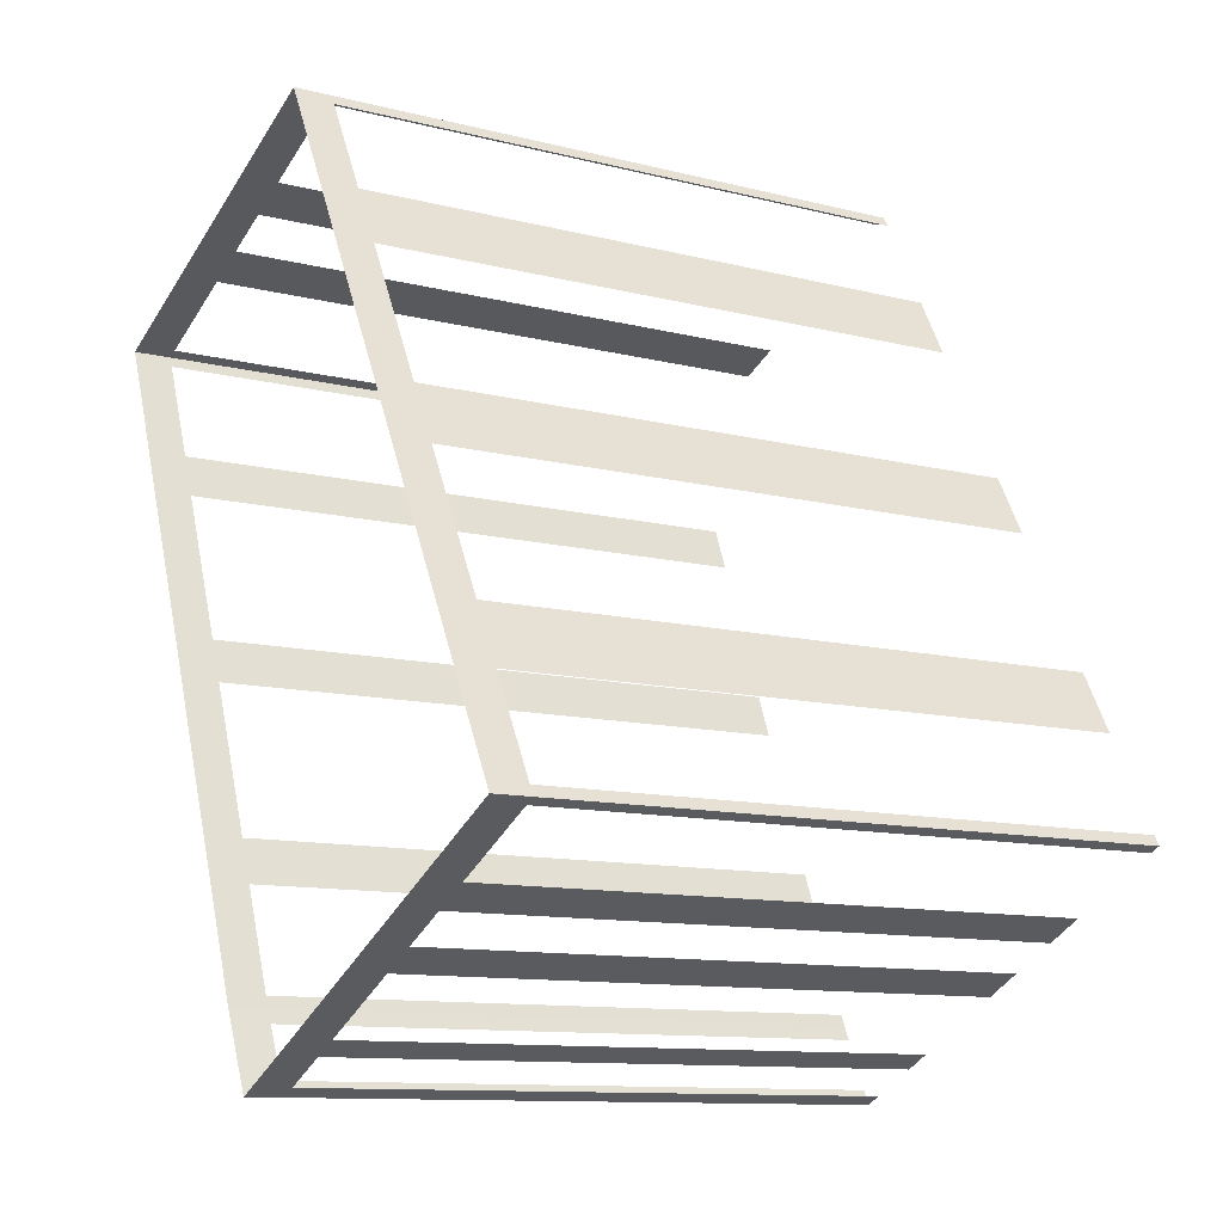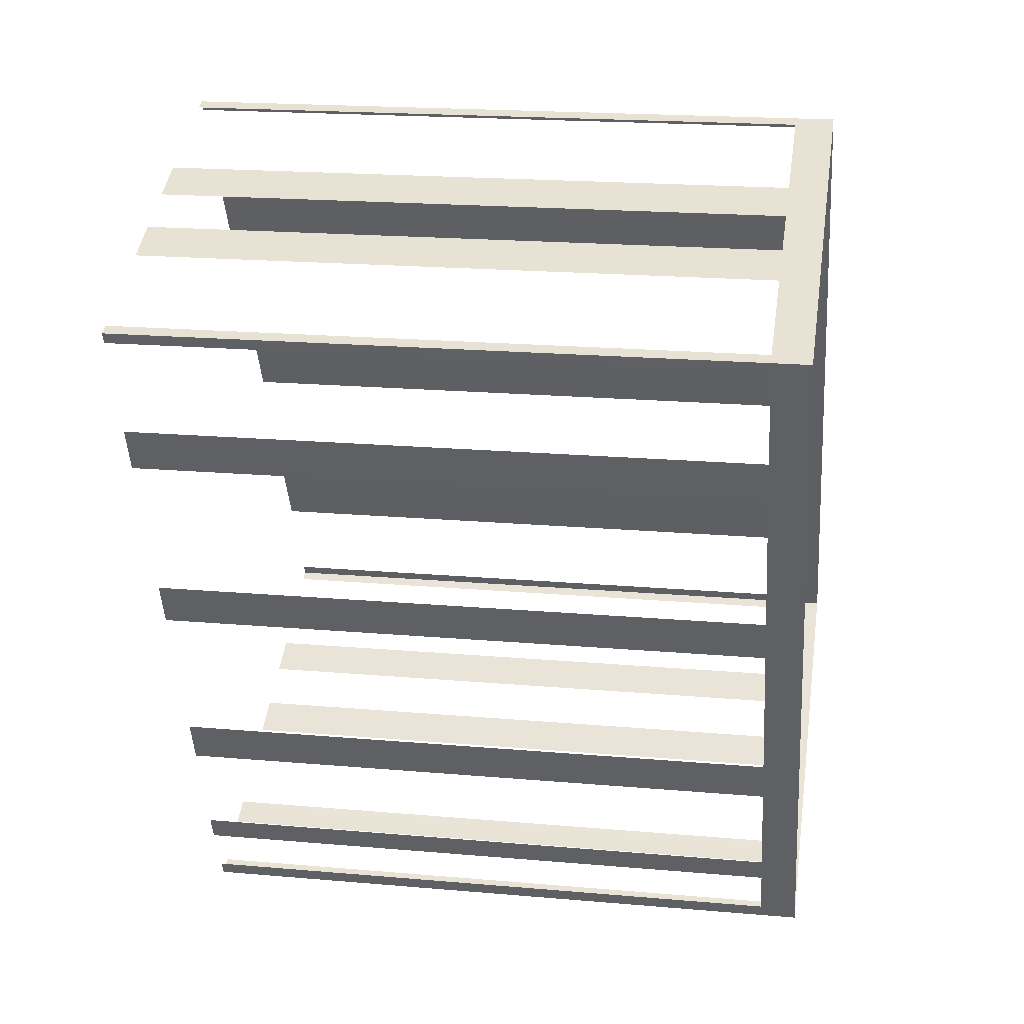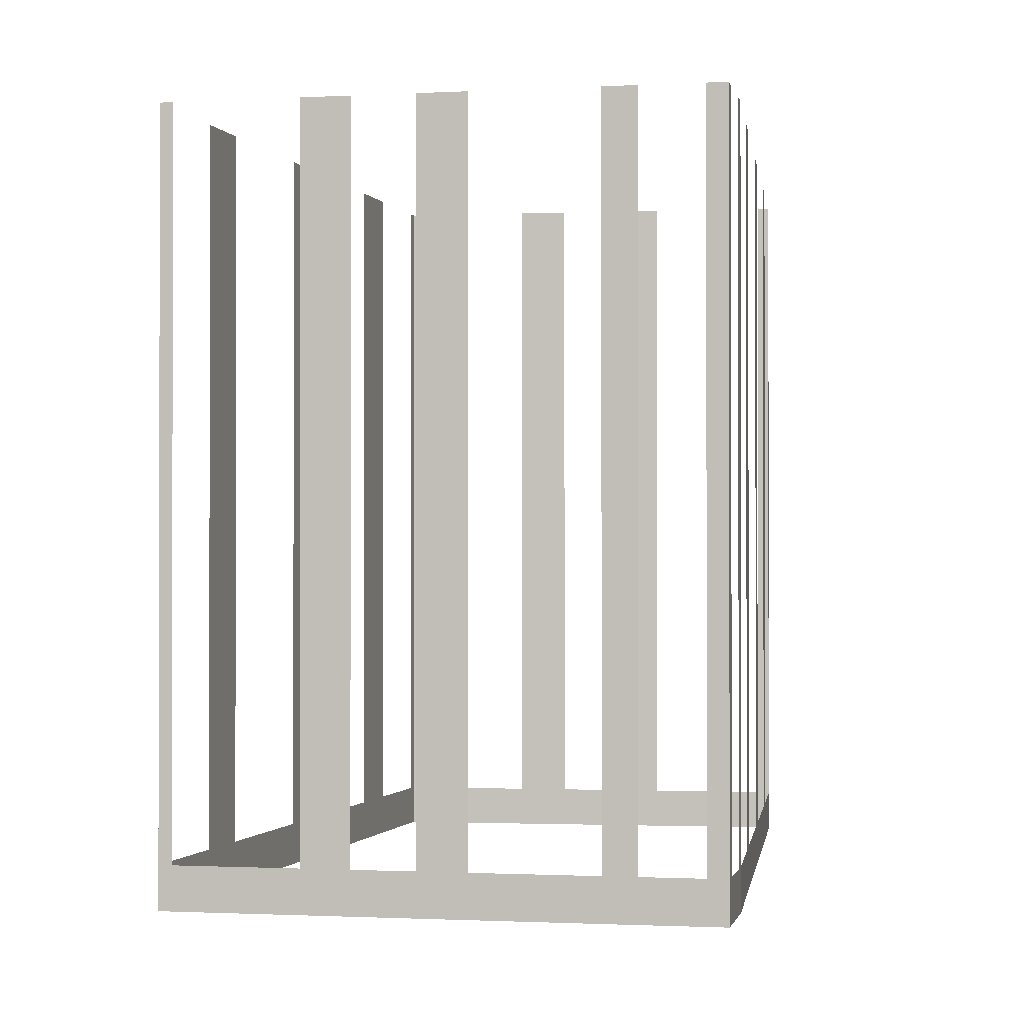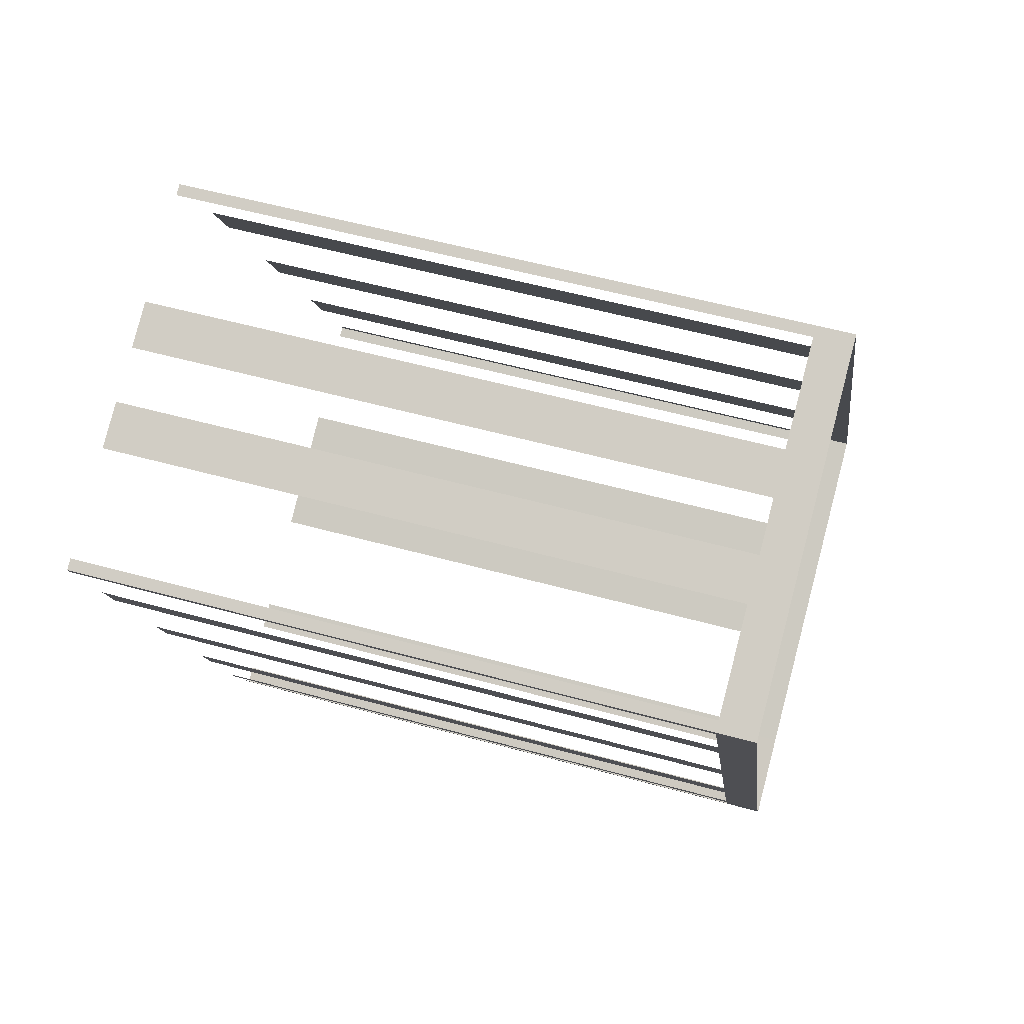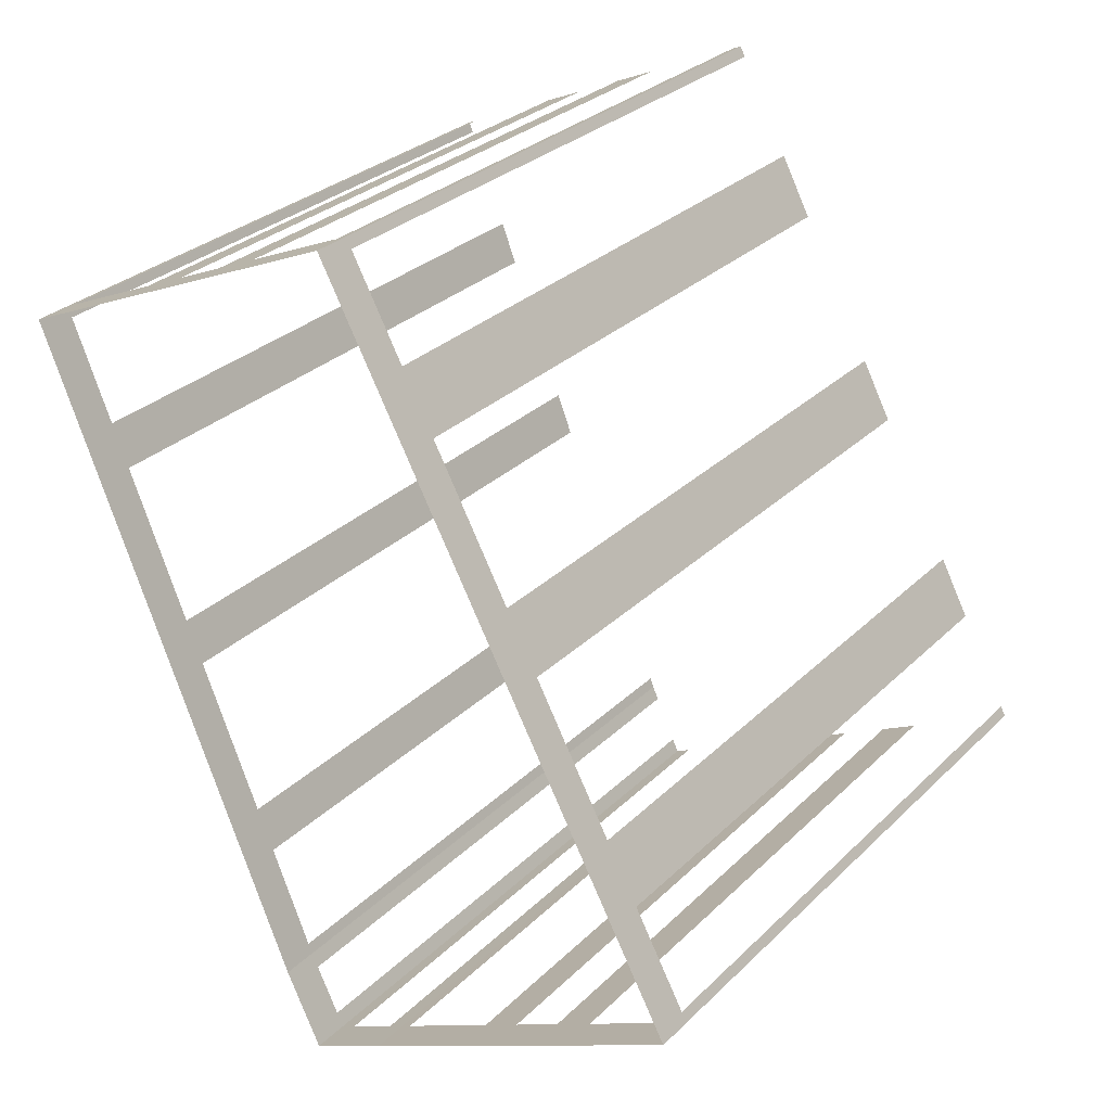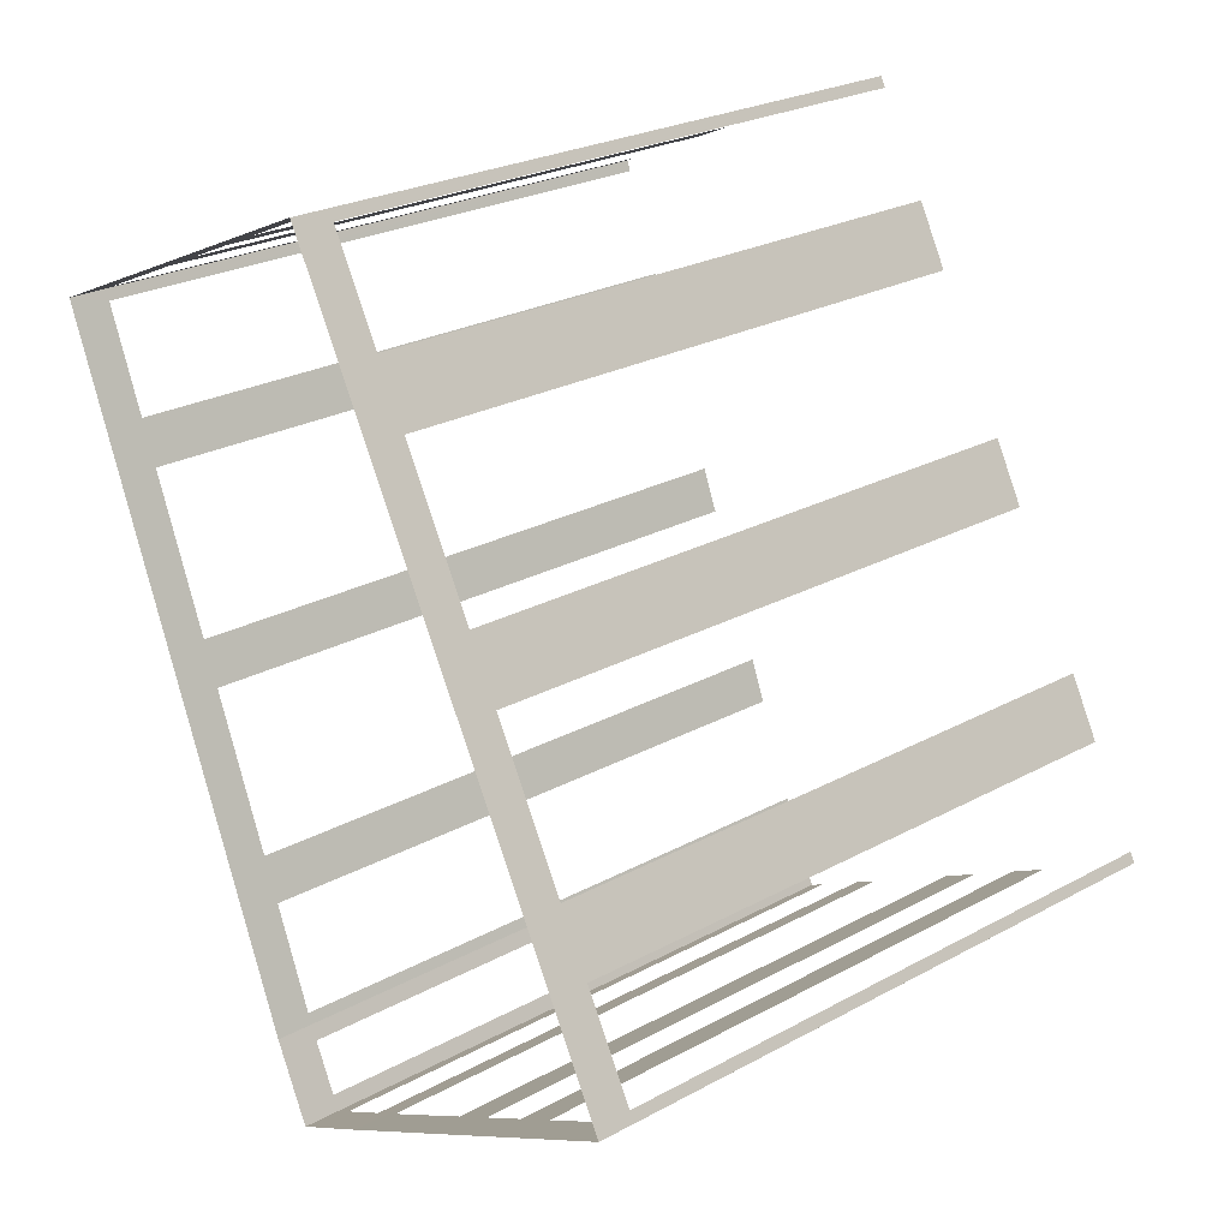
<metadata>
{"format":"obj","ext":"obj","renderer":"f3d","projection":"perspective","resolution":1024,"background":"white","views":[{"elev":-11.2,"azim":-122.0,"up":"+Y"},{"elev":19.9,"azim":99.2,"up":"+Y"},{"elev":-0.9,"azim":-14.8,"up":"+Z"},{"elev":56.6,"azim":106.0,"up":"+Y"},{"elev":29.7,"azim":-144.0,"up":"+Y"},{"elev":25.4,"azim":-131.1,"up":"+Y"}]}
</metadata>
<code>
o geometryt000010000010000110010110000110000100110010010110st52
v 251.4 -177.9 21.82
v 251.7 -178.1 40.78
v 251.4 -177.9 40.78
v 248.4 -176.4 21.82
v 251.7 -178.1 20.68
v 248.4 -176.4 40.78
v 247.3 -175.8 40.78
v 247.3 -175.8 21.82
v 245.8 -175.1 21.82
v 245.8 -175.1 40.78
v 244.7 -174.5 40.78
v 244.7 -174.5 21.82
v 241.4 -172.9 20.68
v 241.7 -173 21.82
v 241.7 -173 40.78
v 241.4 -172.9 40.78
v 241.6 -172.5 21.82
v 241.4 -172.9 40.78
v 241.6 -172.5 40.78
v 243.2 -169.6 21.82
v 241.4 -172.9 20.68
v 243.2 -169.6 40.78
v 244.2 -167.8 40.78
v 244.2 -167.8 21.82
v 246.5 -163.5 21.82
v 246.5 -163.5 40.78
v 247.5 -161.7 40.78
v 247.5 -161.7 21.82
v 249.8 -157.3 21.82
v 252.6 -152.3 20.68
v 249.8 -157.3 40.78
v 250.8 -155.5 40.78
v 250.8 -155.5 21.82
v 252.4 -152.6 21.82
v 252.4 -152.6 40.78
v 252.6 -152.3 40.78
v 253.7 -179.1 21.82
v 254.1 -179.3 40.78
v 253.7 -179.1 40.78
v 251.7 -178.1 20.68
v 252.2 -178.3 21.82
v 254.1 -179.3 20.68
v 252.2 -178.3 40.78
v 251.7 -178.1 40.78
v 252.9 -152.5 21.82
v 252.6 -152.3 40.78
v 252.9 -152.5 40.78
v 255.9 -153.8 21.82
v 252.6 -152.3 20.68
v 255.9 -153.8 40.78
v 257.2 -154.4 40.78
v 257.2 -154.4 21.82
v 258.7 -155 21.82
v 263.3 -157.1 20.68
v 258.7 -155 40.78
v 260 -155.6 40.78
v 260 -155.6 21.82
v 263 -156.9 21.82
v 263 -156.9 40.78
v 263.3 -157.1 40.78
v 255.1 -177.4 21.82
v 255.3 -176.9 40.78
v 255.1 -177.4 40.78
v 254.3 -178.9 21.82
v 255.3 -176.9 20.68
v 254.3 -178.9 40.78
v 254.1 -179.3 40.78
v 254.1 -179.3 20.68
v 263.2 -157.4 21.82
v 263.3 -157.1 40.78
v 263.2 -157.4 40.78
v 261.9 -160.5 21.82
v 263.3 -157.1 20.68
v 261.9 -160.5 40.78
v 261.4 -161.8 40.78
v 261.4 -161.8 21.82
v 259.5 -166.4 21.82
v 259.5 -166.4 40.78
v 259 -167.7 40.78
v 259 -167.7 21.82
v 257.2 -172.3 21.82
v 255.3 -176.9 20.68
v 257.2 -172.3 40.78
v 256.6 -173.6 40.78
v 256.6 -173.6 21.82
v 255.4 -176.6 21.82
v 255.4 -176.6 40.78
v 255.3 -176.9 40.78
f 1 2 3
f 4 5 1
f 2 1 5
f 6 7 4
f 7 8 4
f 8 5 4
f 8 9 5
f 10 11 9
f 11 12 9
f 12 13 9
f 9 13 5
f 14 13 12
f 15 16 14
f 16 13 14
f 17 18 19
f 20 21 17
f 18 17 21
f 22 23 20
f 23 24 20
f 24 21 20
f 24 25 21
f 26 27 25
f 27 28 25
f 25 28 21
f 29 30 28
f 28 30 21
f 31 32 29
f 32 33 29
f 33 30 29
f 34 30 33
f 35 36 34
f 36 30 34
f 37 38 39
f 40 37 41
f 40 42 37
f 38 37 42
f 43 44 41
f 44 40 41
f 45 46 47
f 48 49 45
f 46 45 49
f 50 51 48
f 51 52 48
f 52 49 48
f 53 54 52
f 52 54 49
f 55 56 53
f 56 57 53
f 57 54 53
f 58 54 57
f 59 60 58
f 60 54 58
f 61 62 63
f 64 65 61
f 66 67 64
f 68 65 64
f 69 70 71
f 72 73 69
f 70 69 73
f 74 75 72
f 75 76 72
f 76 73 72
f 76 77 73
f 78 79 77
f 79 80 77
f 80 82 73
f 83 84 81
f 84 85 81
f 85 82 81
f 86 82 85
f 87 88 86
f 88 82 86
f 62 61 65
f 67 68 64
f 77 80 73
f 81 82 80

</code>
